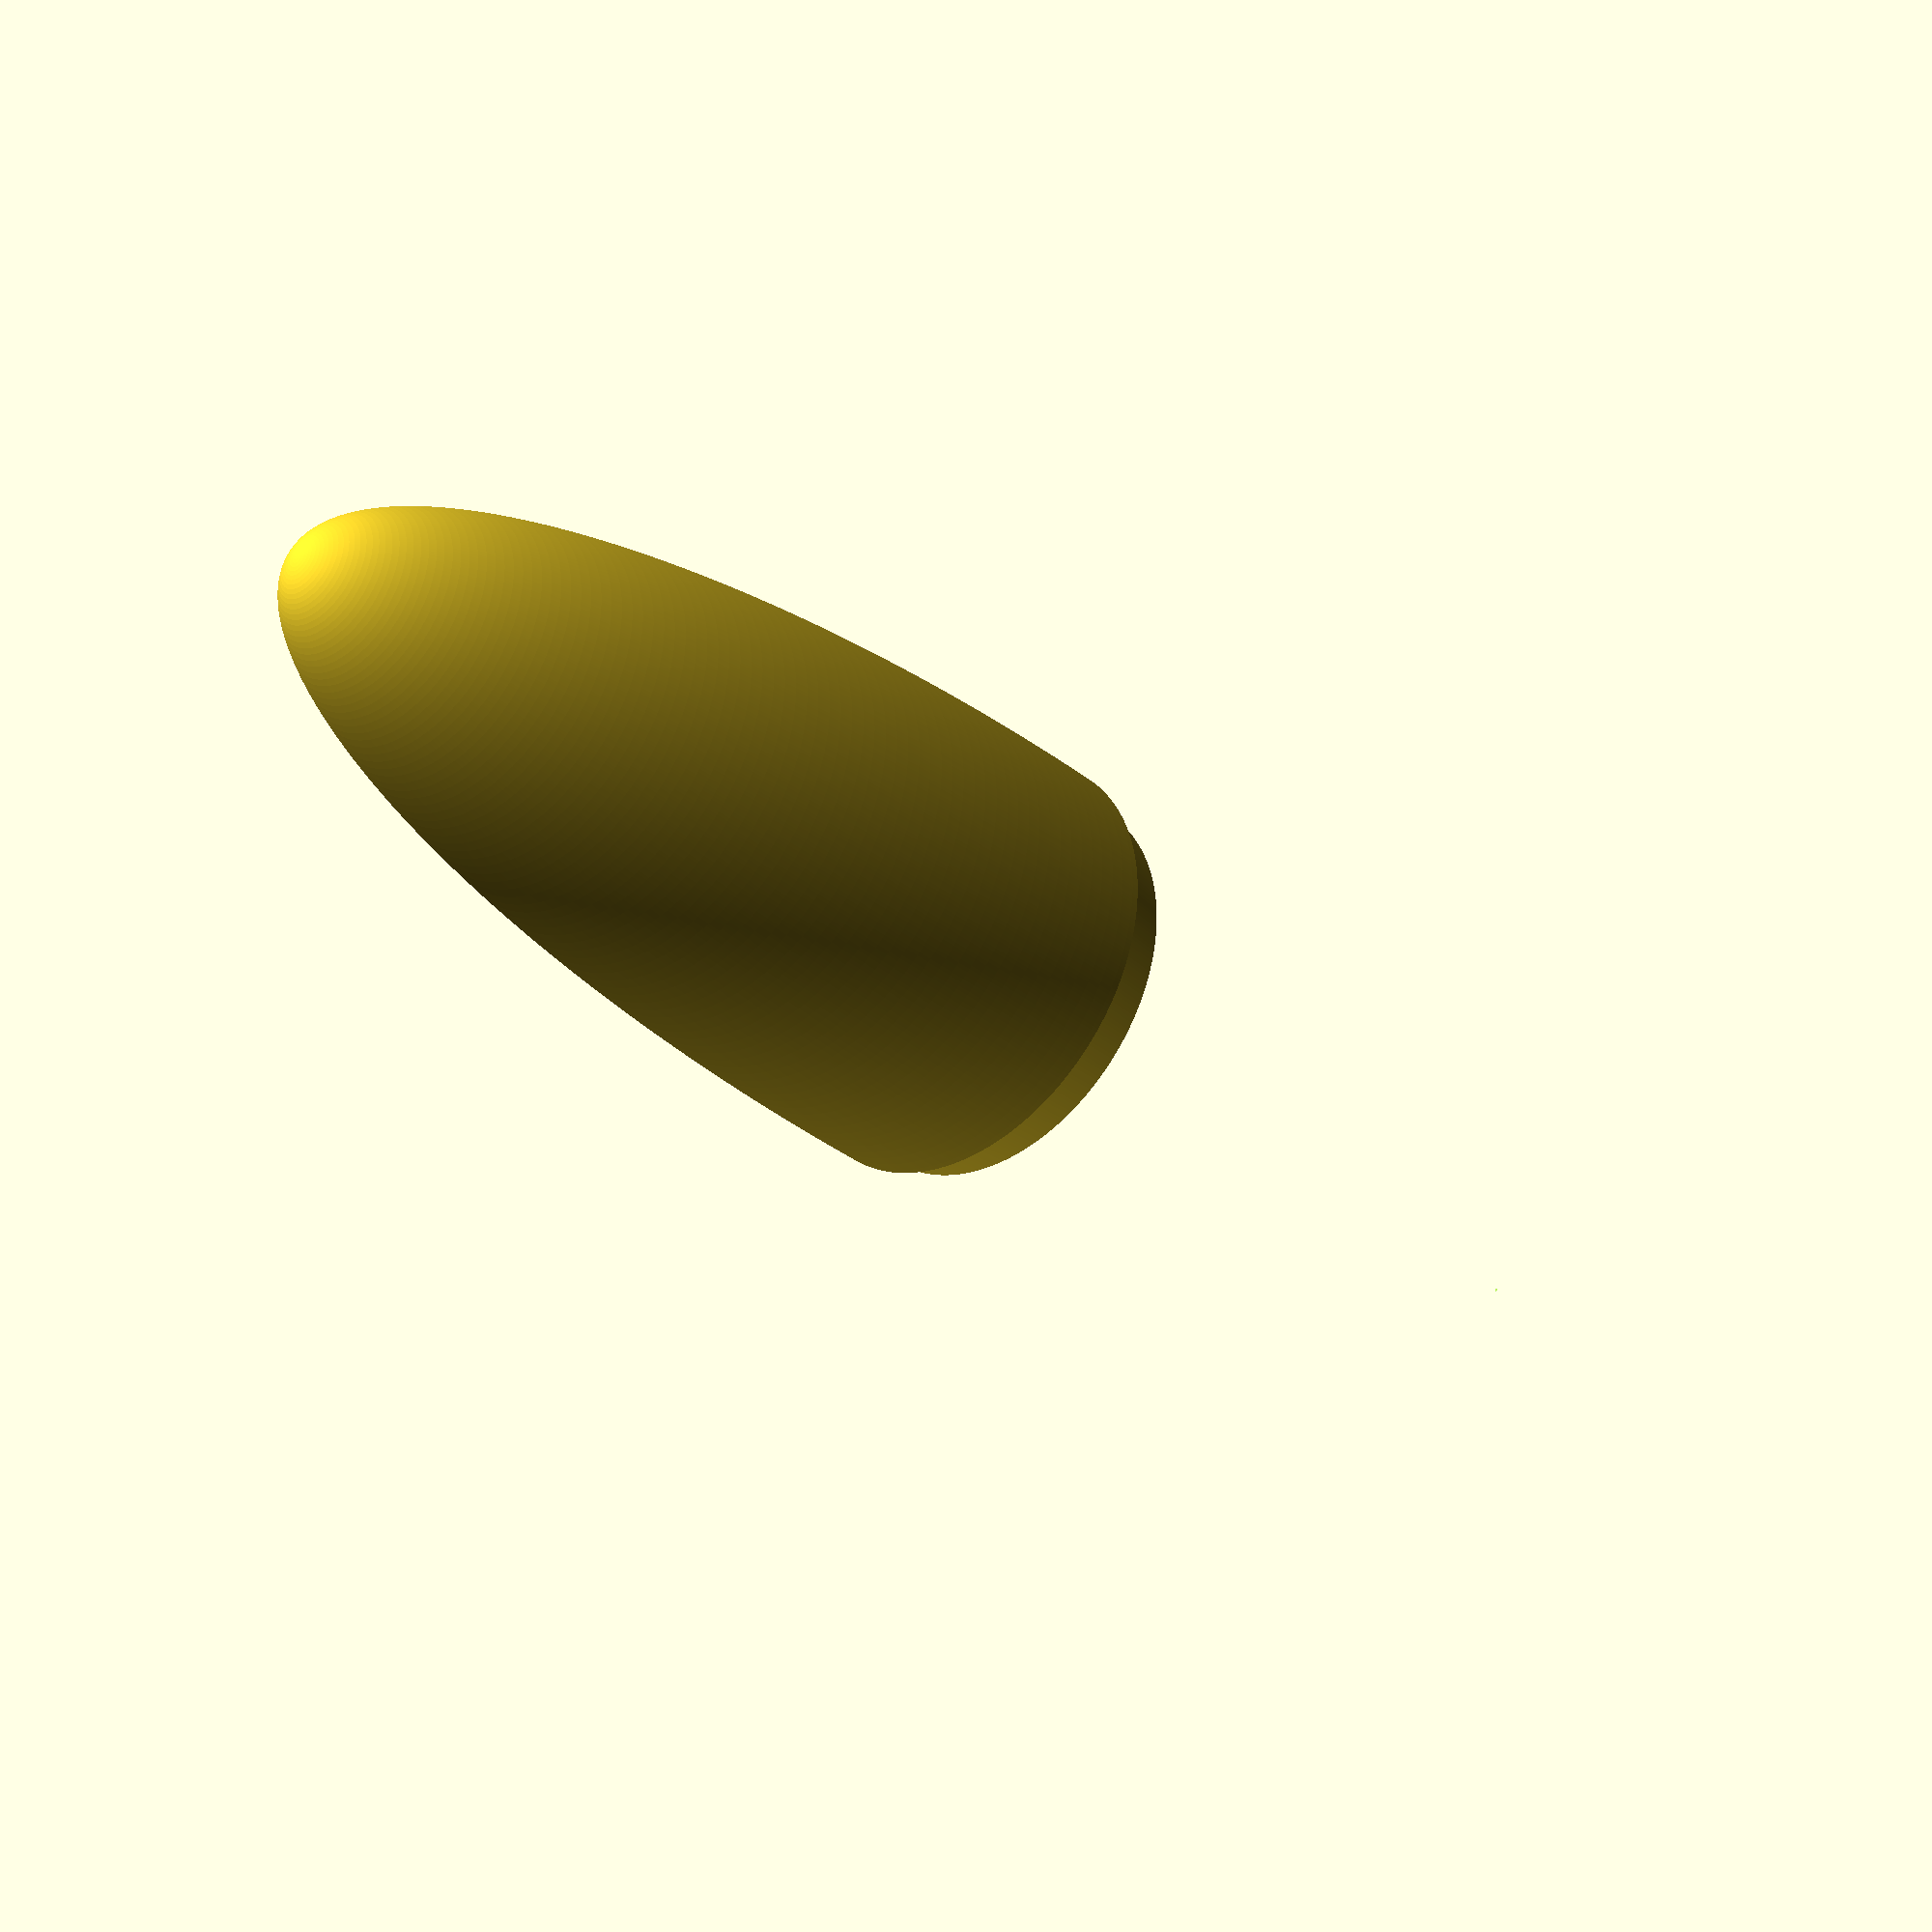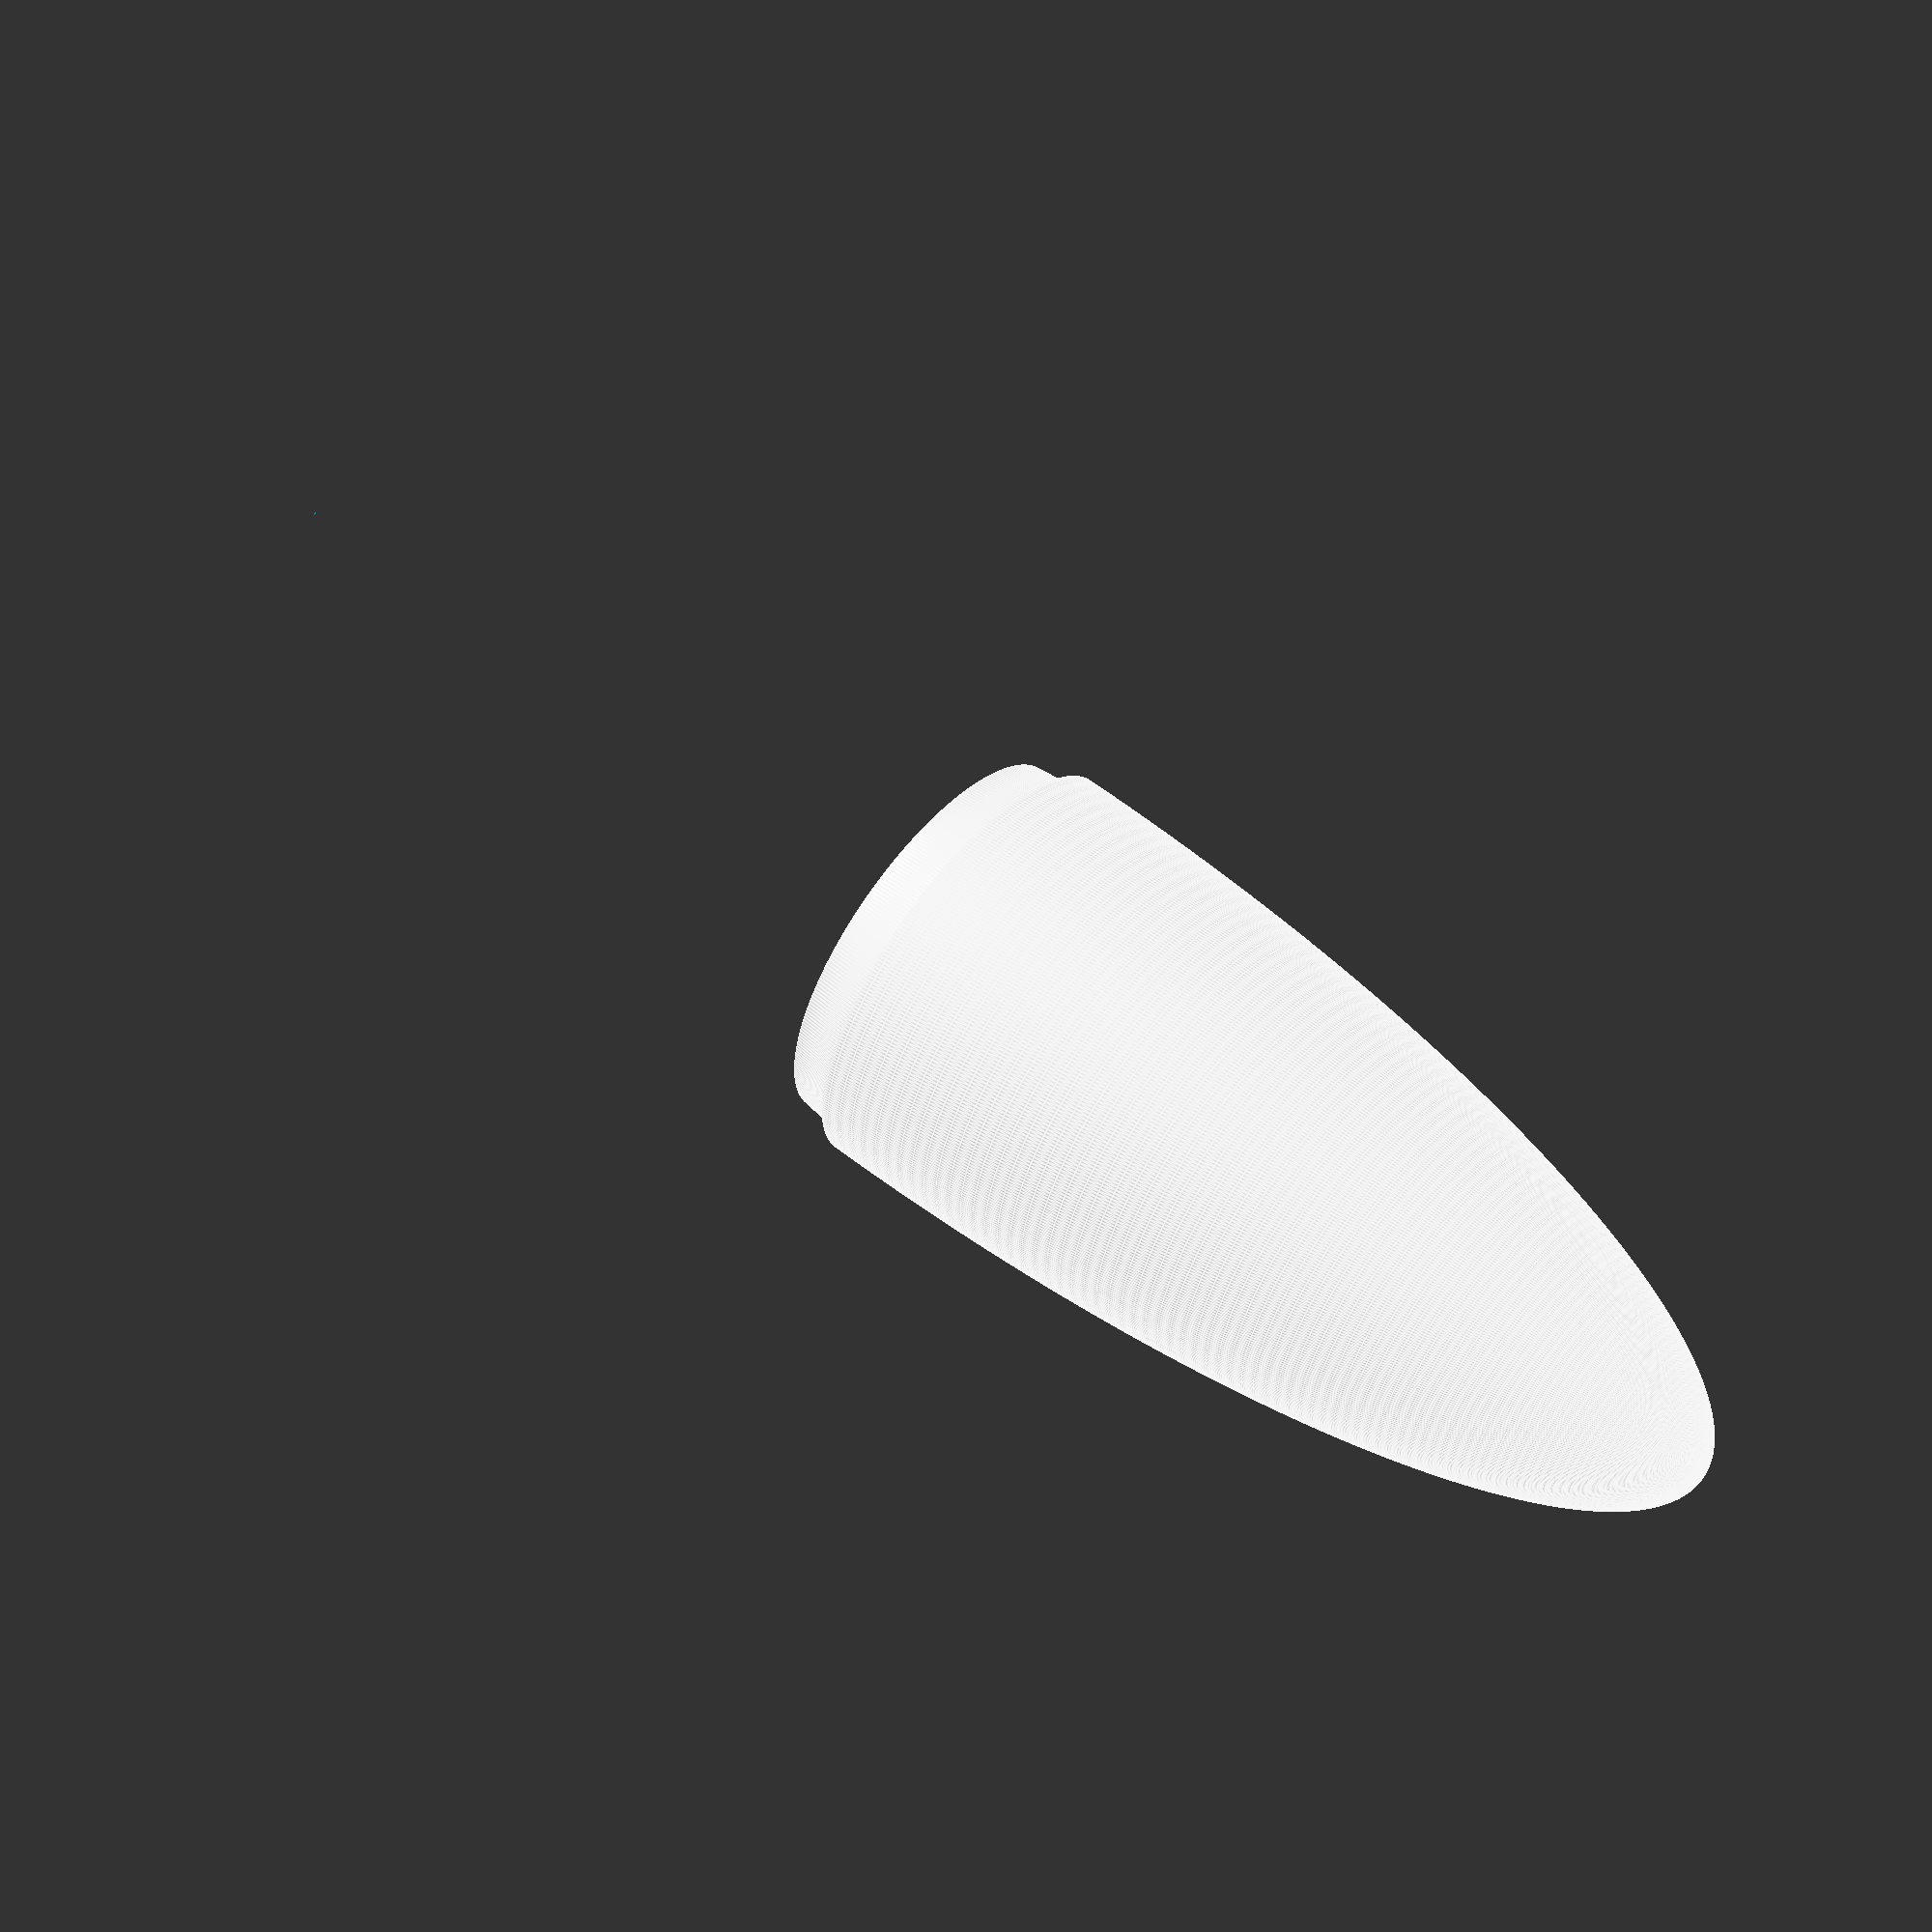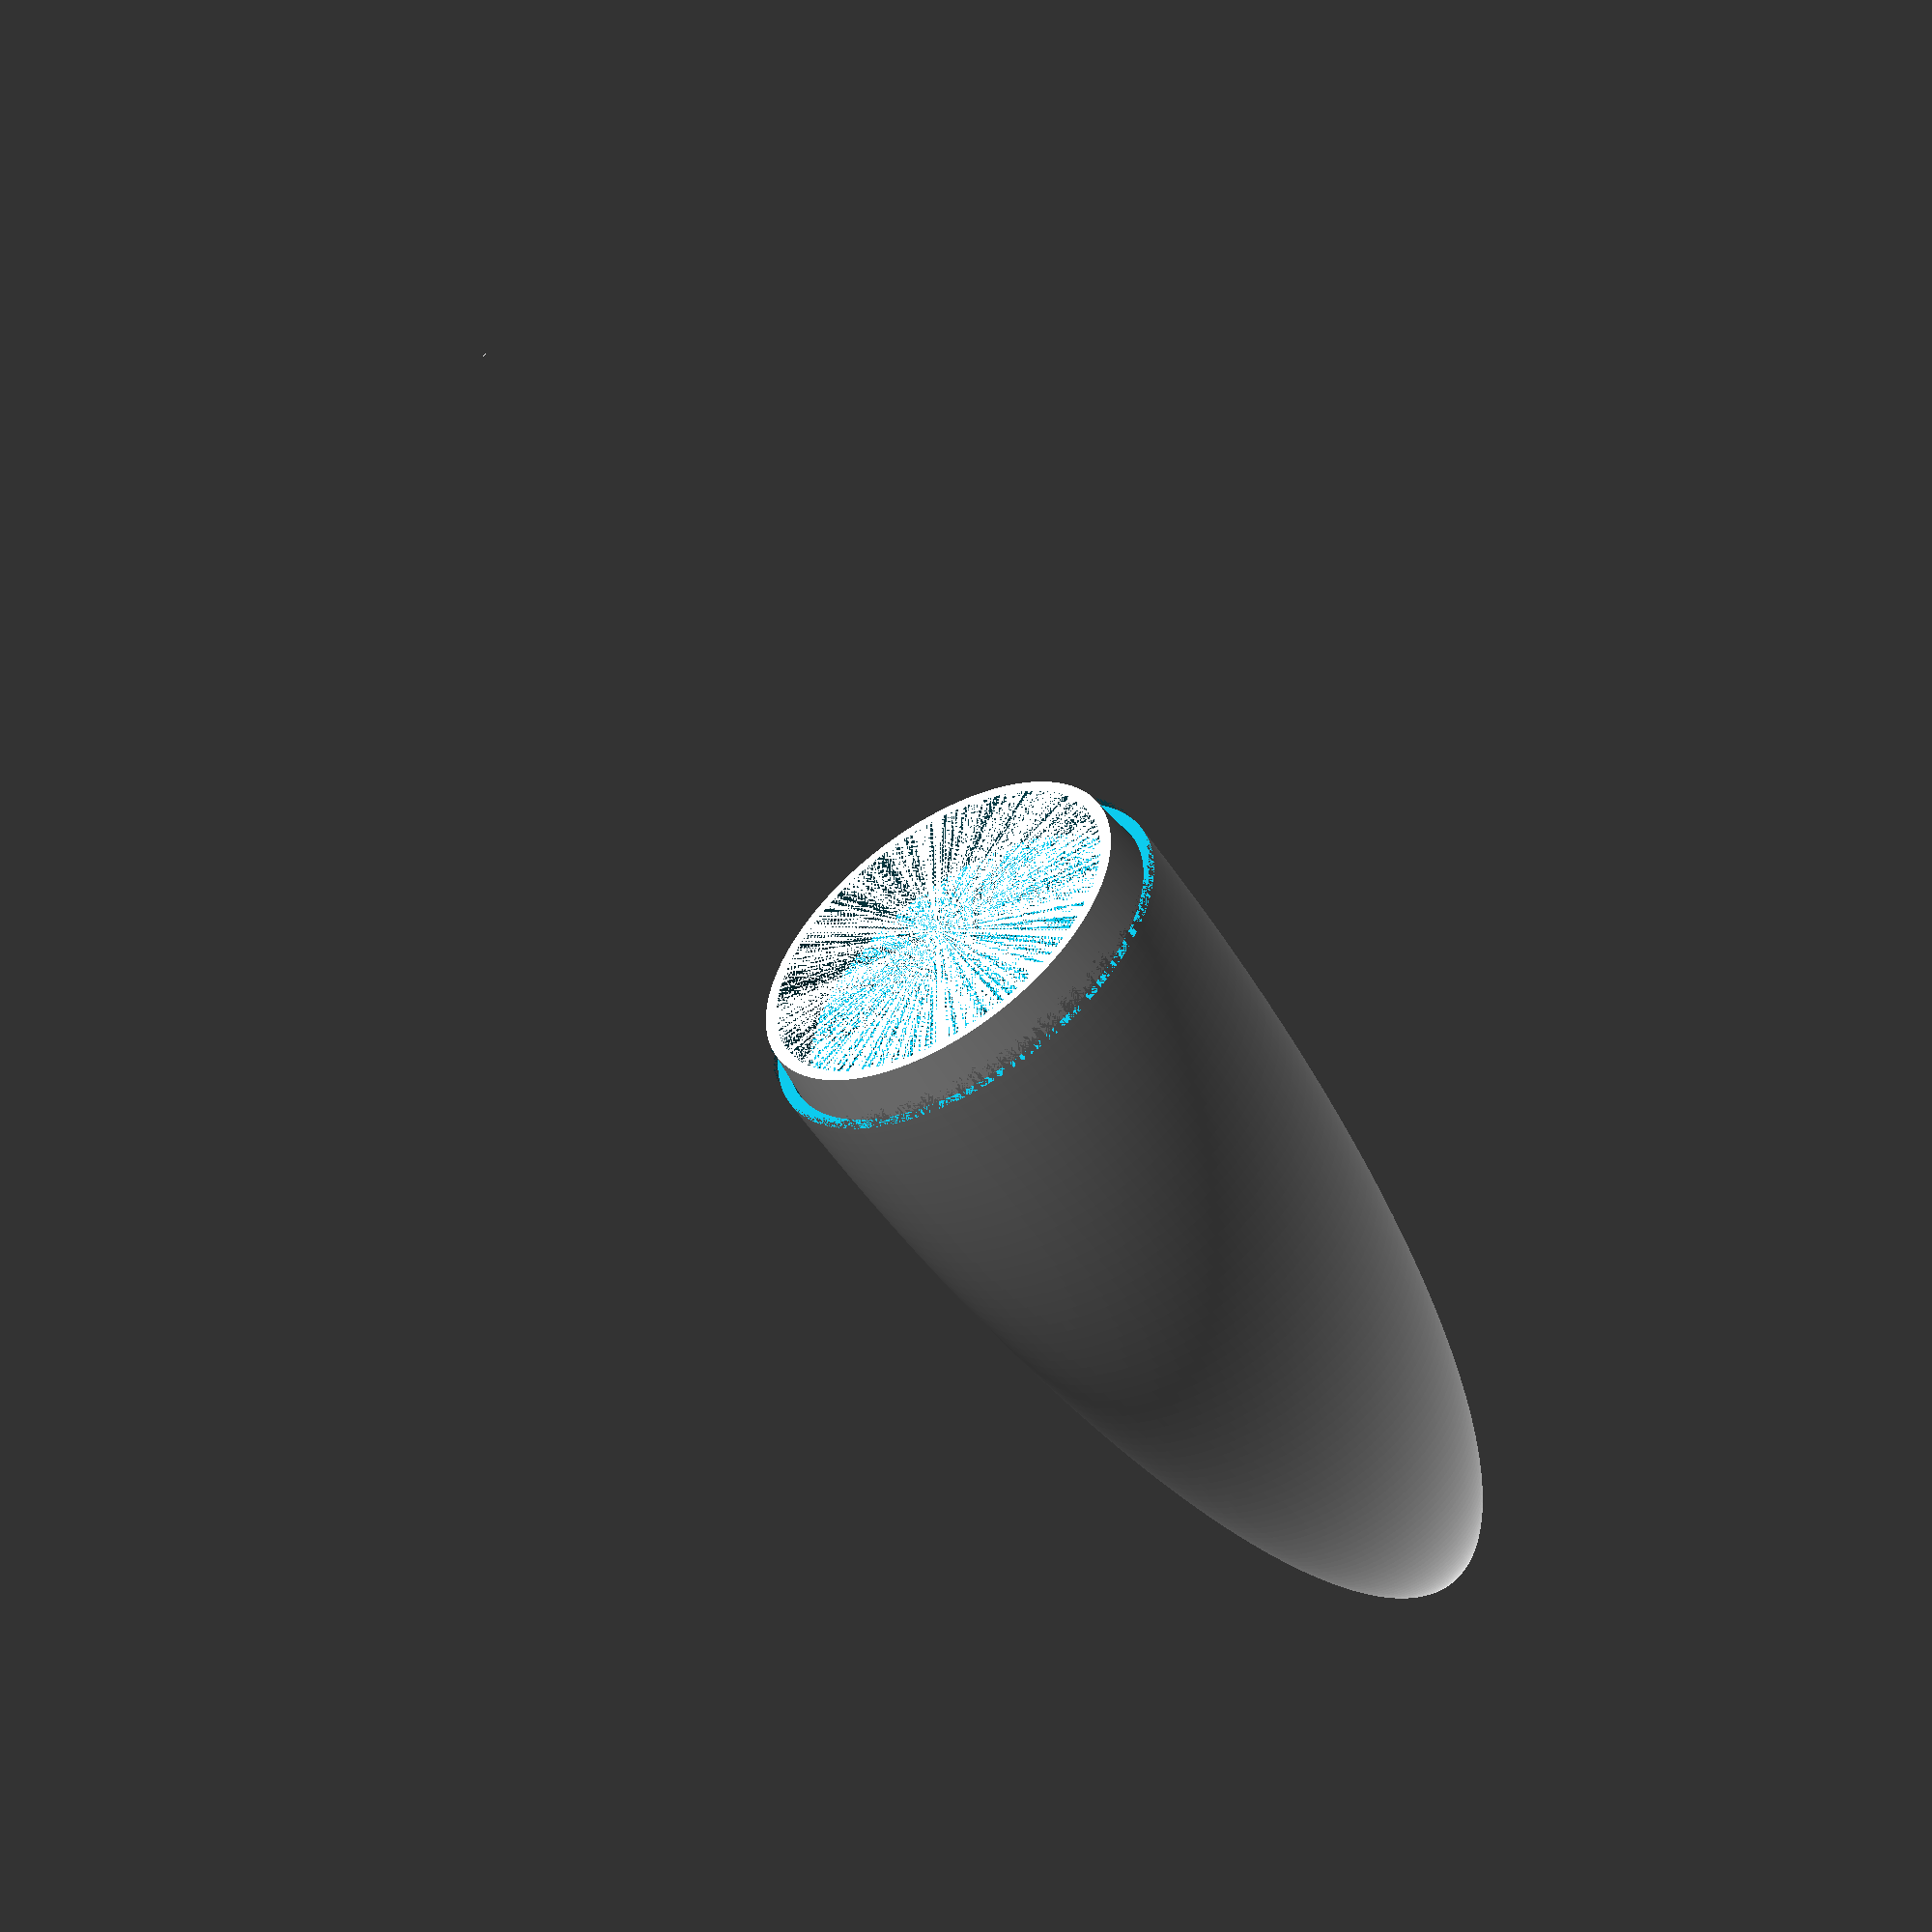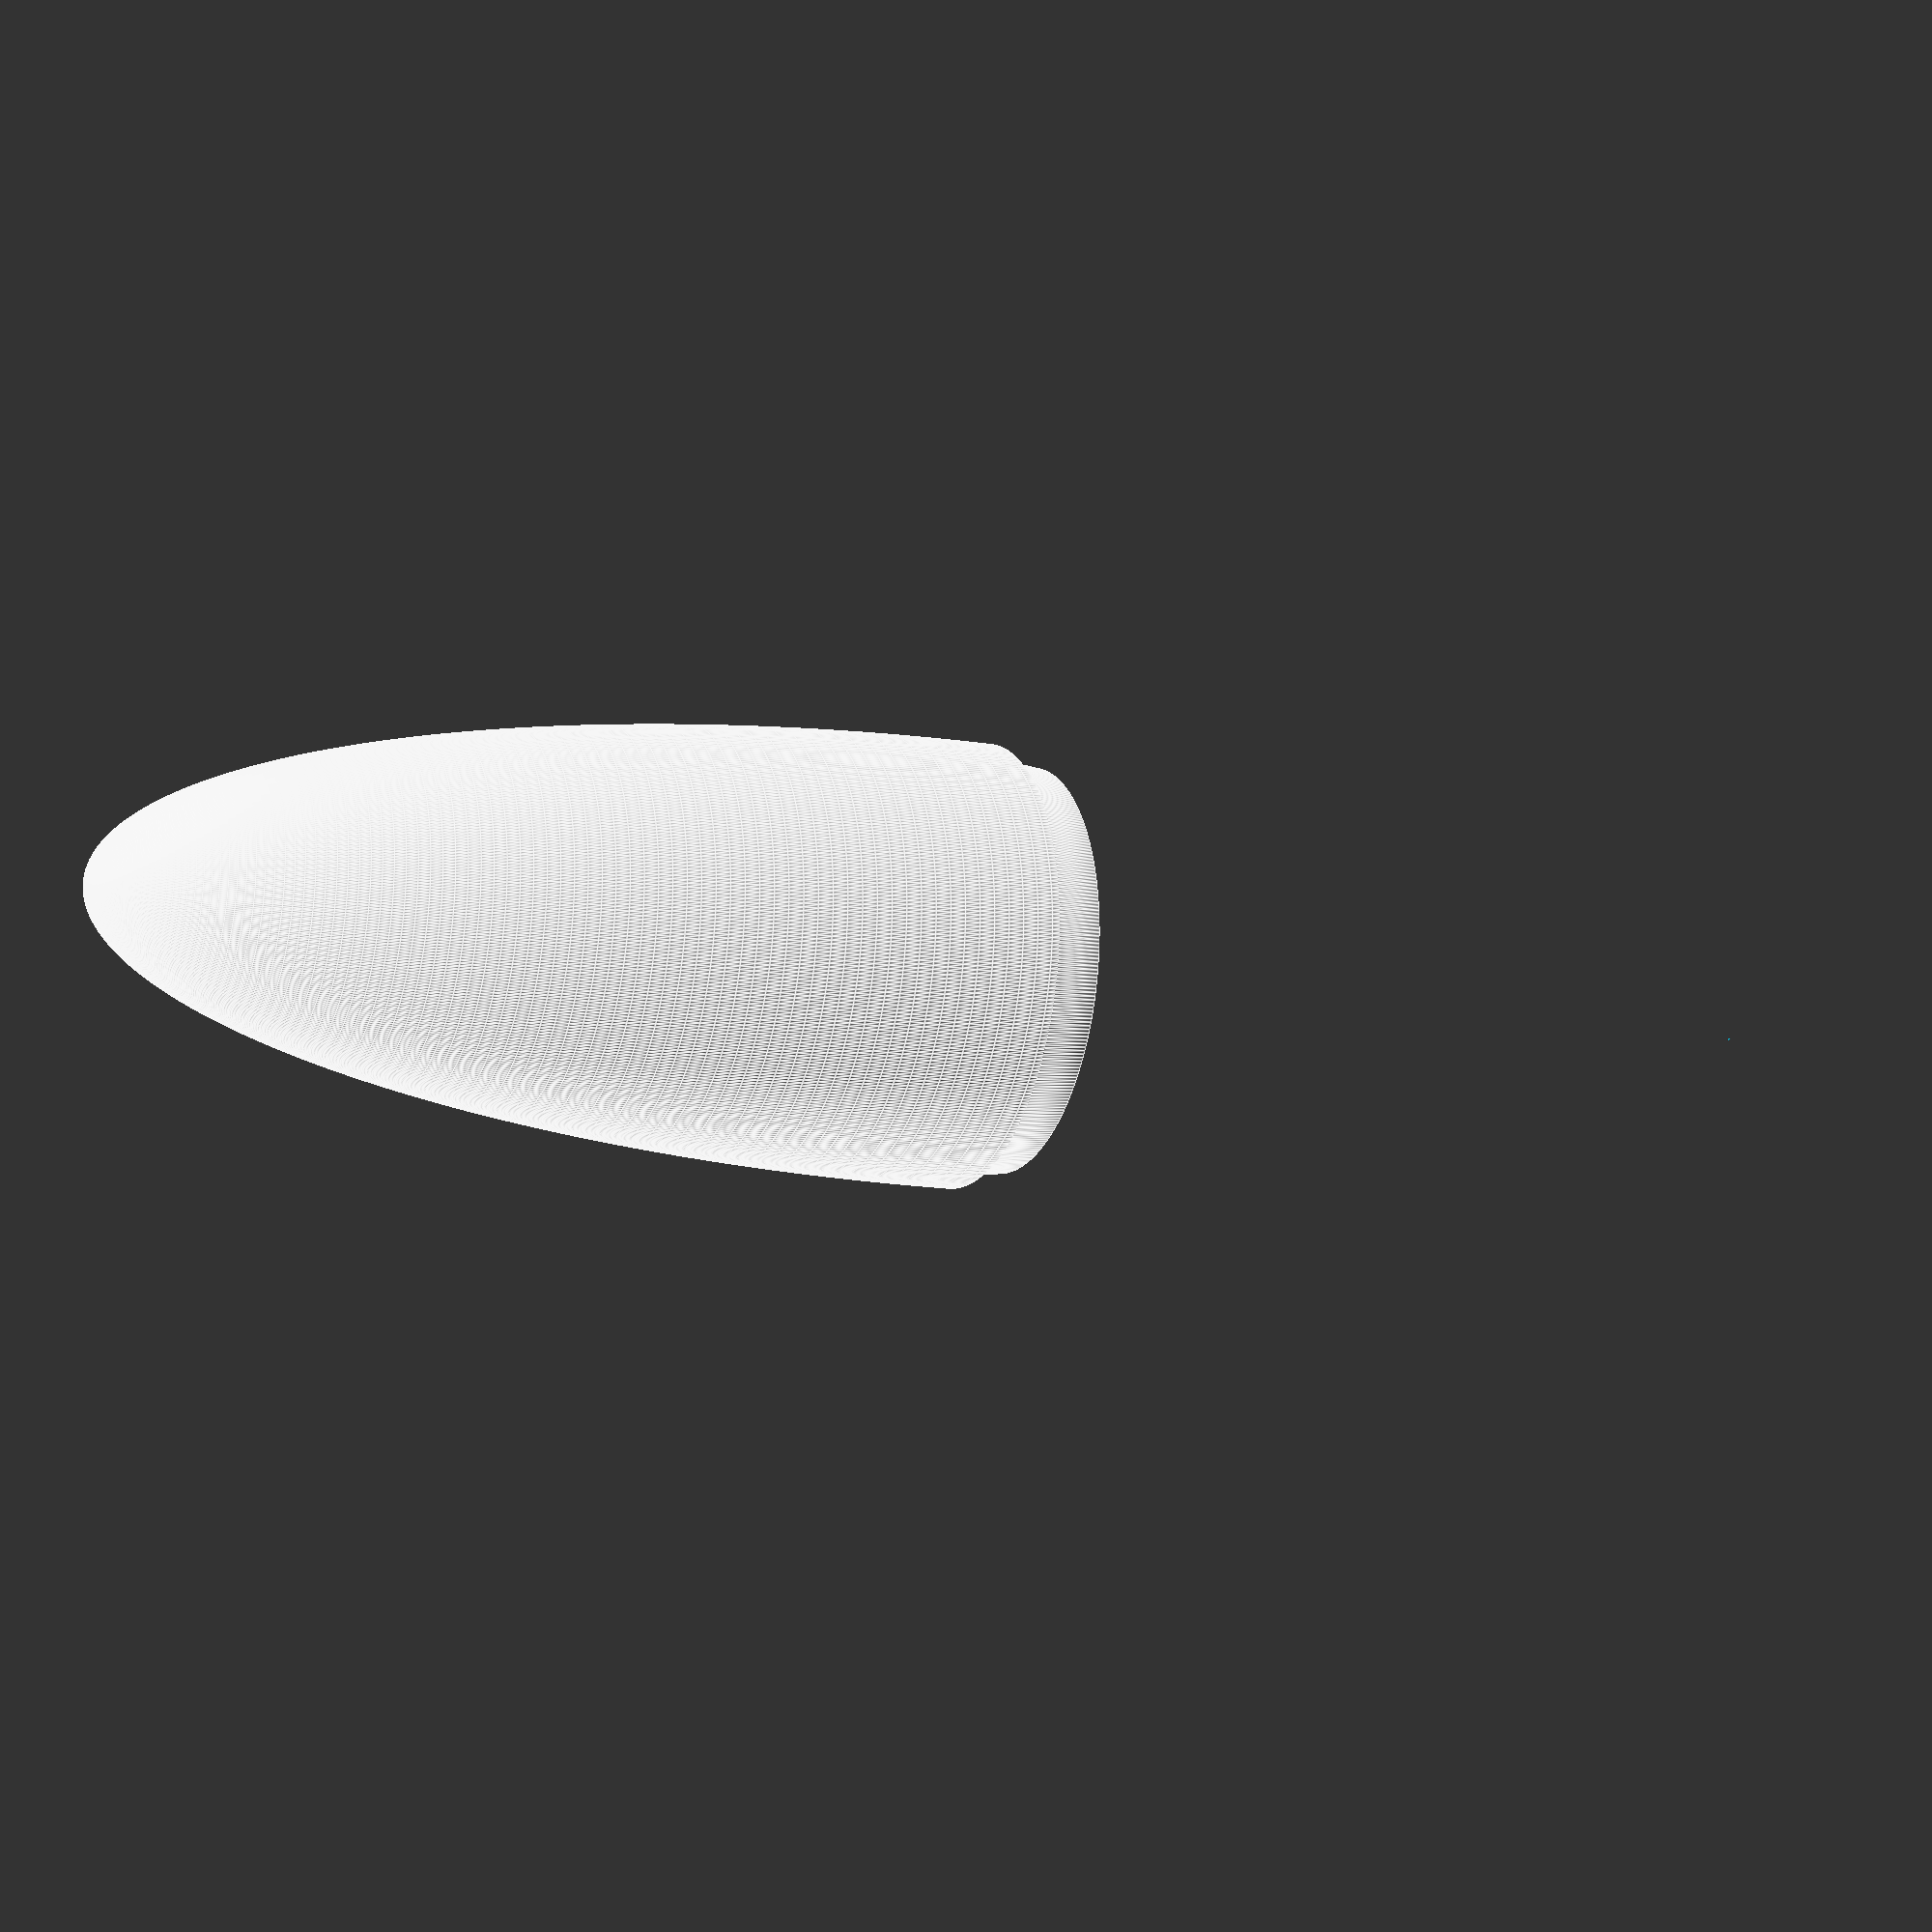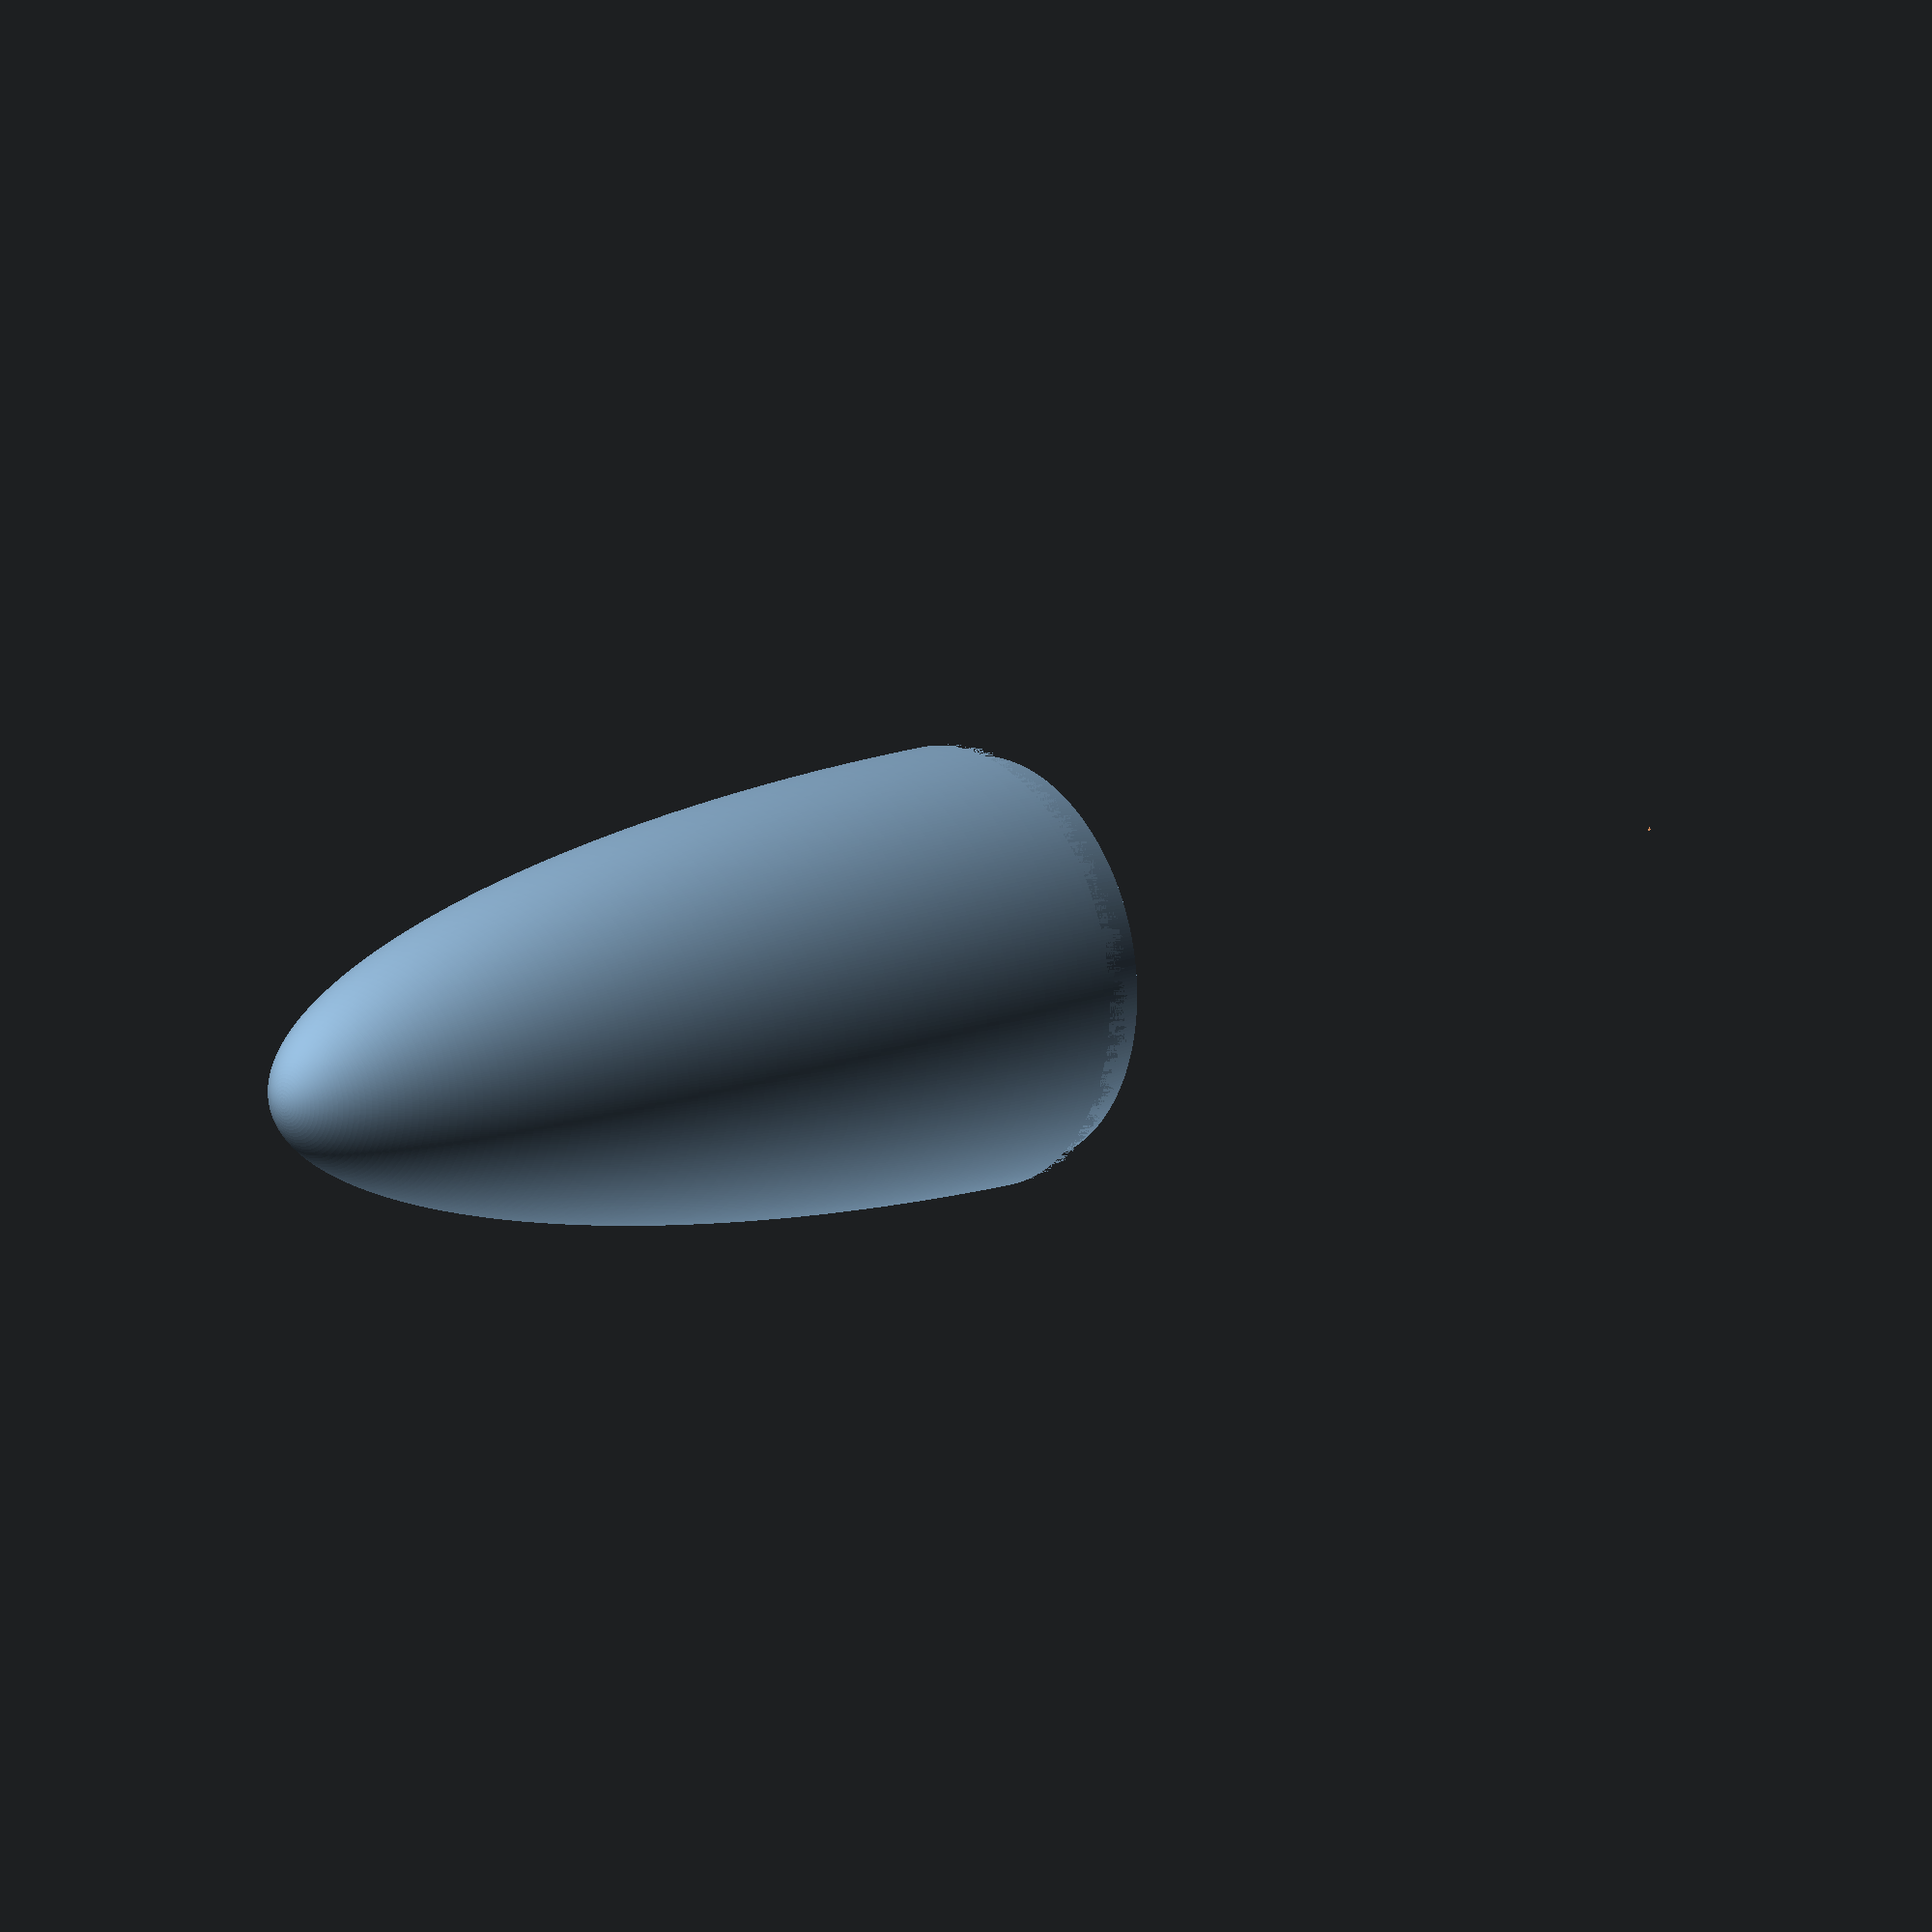
<openscad>
// Elliptical Nose Cone Designer
// By ProfWunder http://www.thingiverse.com/thing:507830
// is licensed under the Creative Commons - Attribution - Share Alike license. 
// 
// Modified by Christian Ege <ch@ege.io>


//Course render = 2, Fine render = 0.3
$fs=0.3;

//Std Estes diameters (in inches):
NC_5 = 0.541;
NC_20 = 0.736;
NC_50 = 0.976;
NC_55 = 1.325;
NC_60 = 1.637;
dia = 35.5/25.4;

//Leave these as is
$fn=0;
$fa=0.01;

//Set shoulder length in inches
slen = 0.2;

//Set ratio (len / dia)
ratio = 2;

//Convert to metric, calc shoulder
rad = dia/2*25.4;
h=ratio*rad*4;
sht=slen*25.4;
shr=(dia-.028)/2*24.5;
shr2=shr-0.5;

//Build nose cone
translate([0,0,sht-1]){
	difference(){
		resize([0,0,h]) sphere (r = rad);
		resize([0,0,h-2]) sphere (r = rad-1);
		translate([0,0,-h/2]) cylinder(r = rad, h = h/2);
	}
}


//Add shoulder
difference(){
	cylinder(r1=shr2, r2=shr, h=sht);
	cylinder(r=shr2-1, h=sht);
}

/*
//Add Shock Cord Attachment
rotate ([90,0,0]){
	translate ([0,2,-shr+1]){
		cylinder (r=2, h=shr*2-2);
	}
}
*/
</openscad>
<views>
elev=32.7 azim=211.7 roll=41.5 proj=p view=solid
elev=301.9 azim=213.0 roll=309.3 proj=p view=edges
elev=54.3 azim=215.9 roll=212.6 proj=o view=wireframe
elev=12.6 azim=246.6 roll=66.3 proj=p view=edges
elev=166.2 azim=9.7 roll=130.1 proj=o view=solid
</views>
